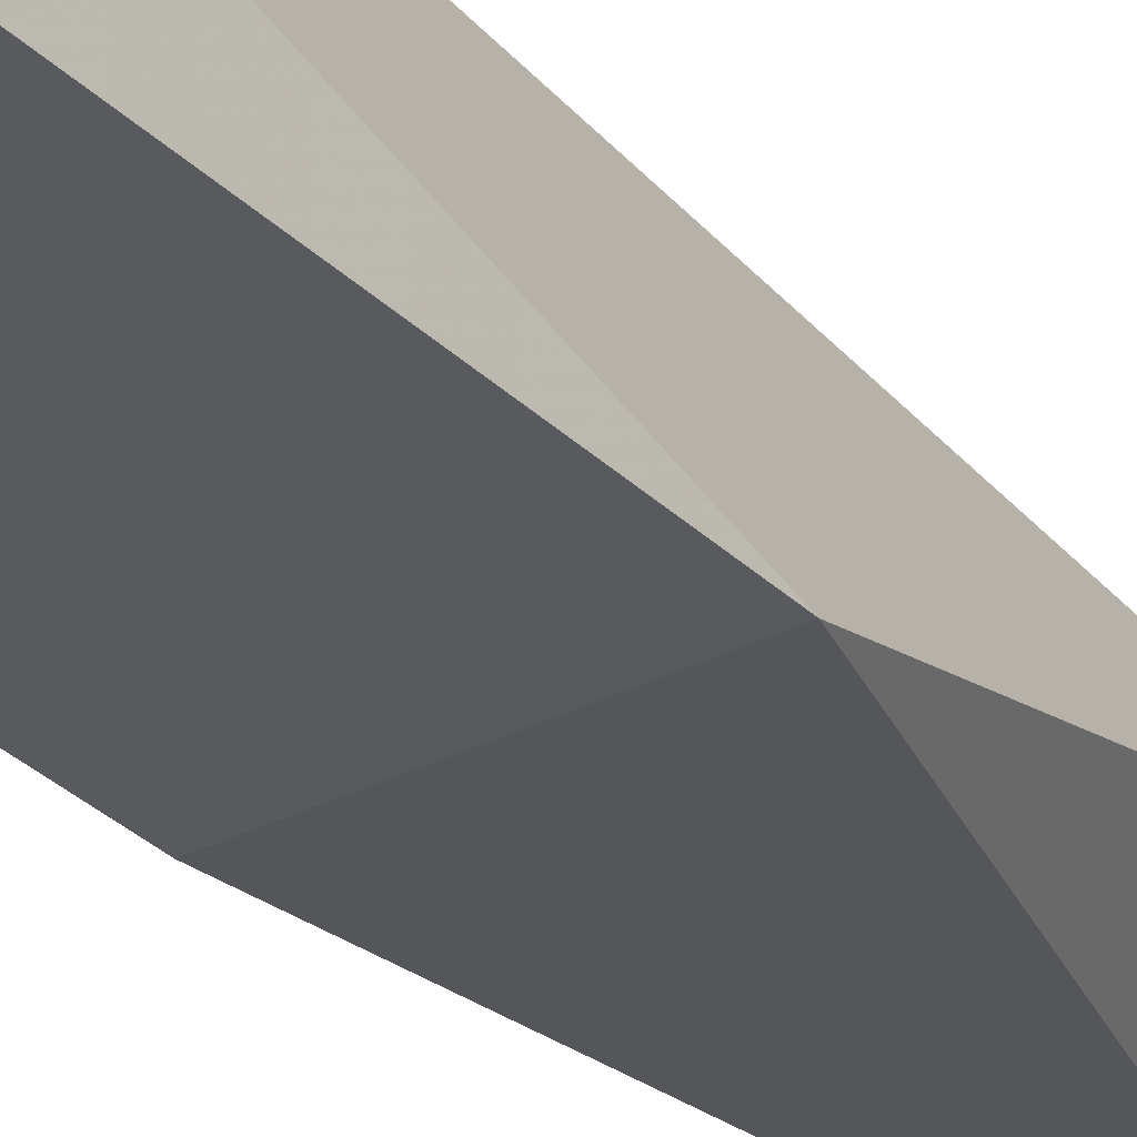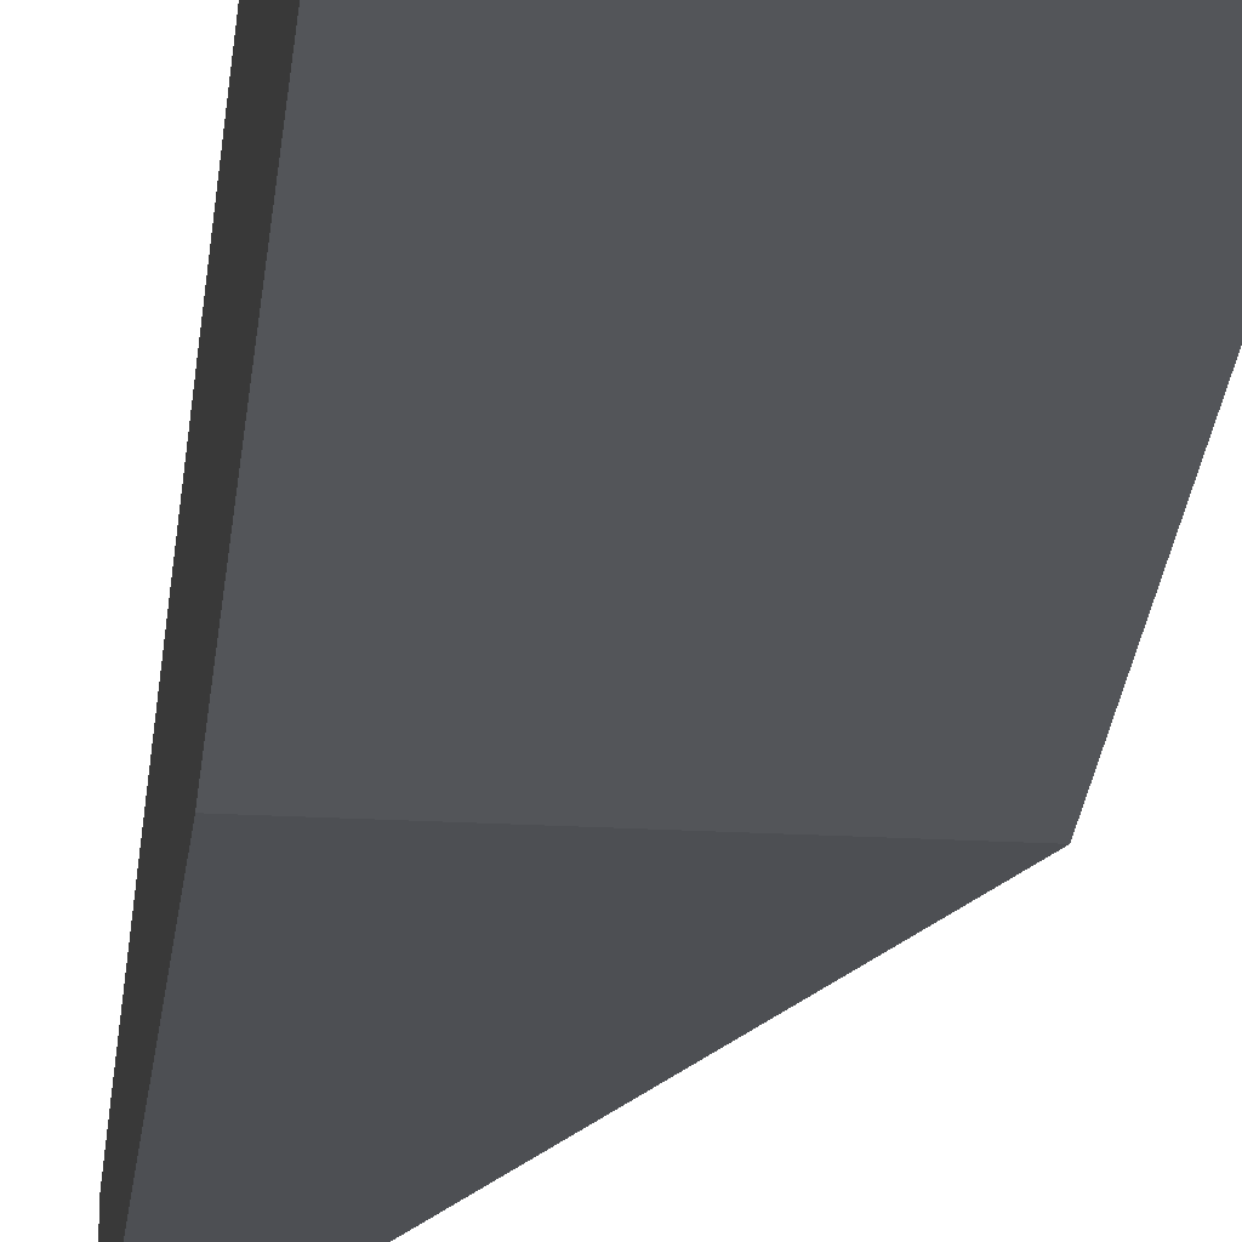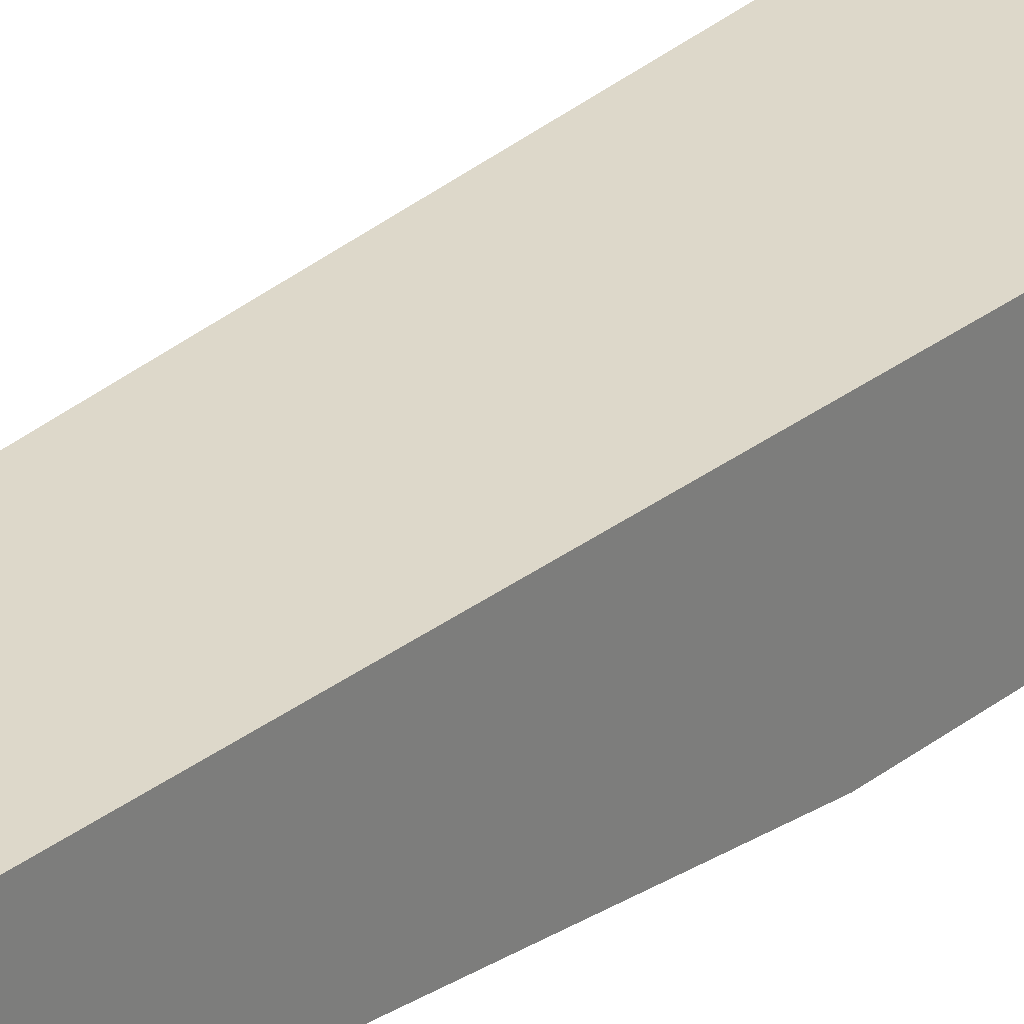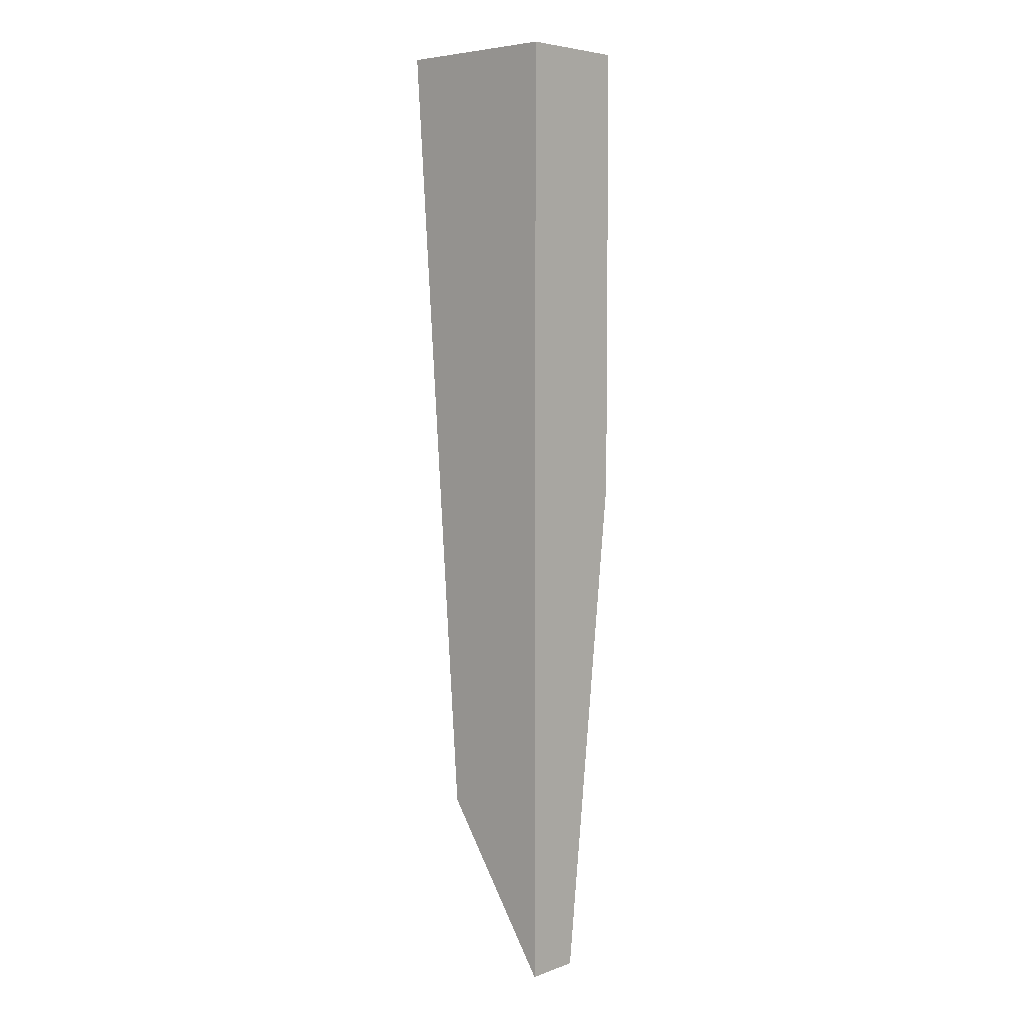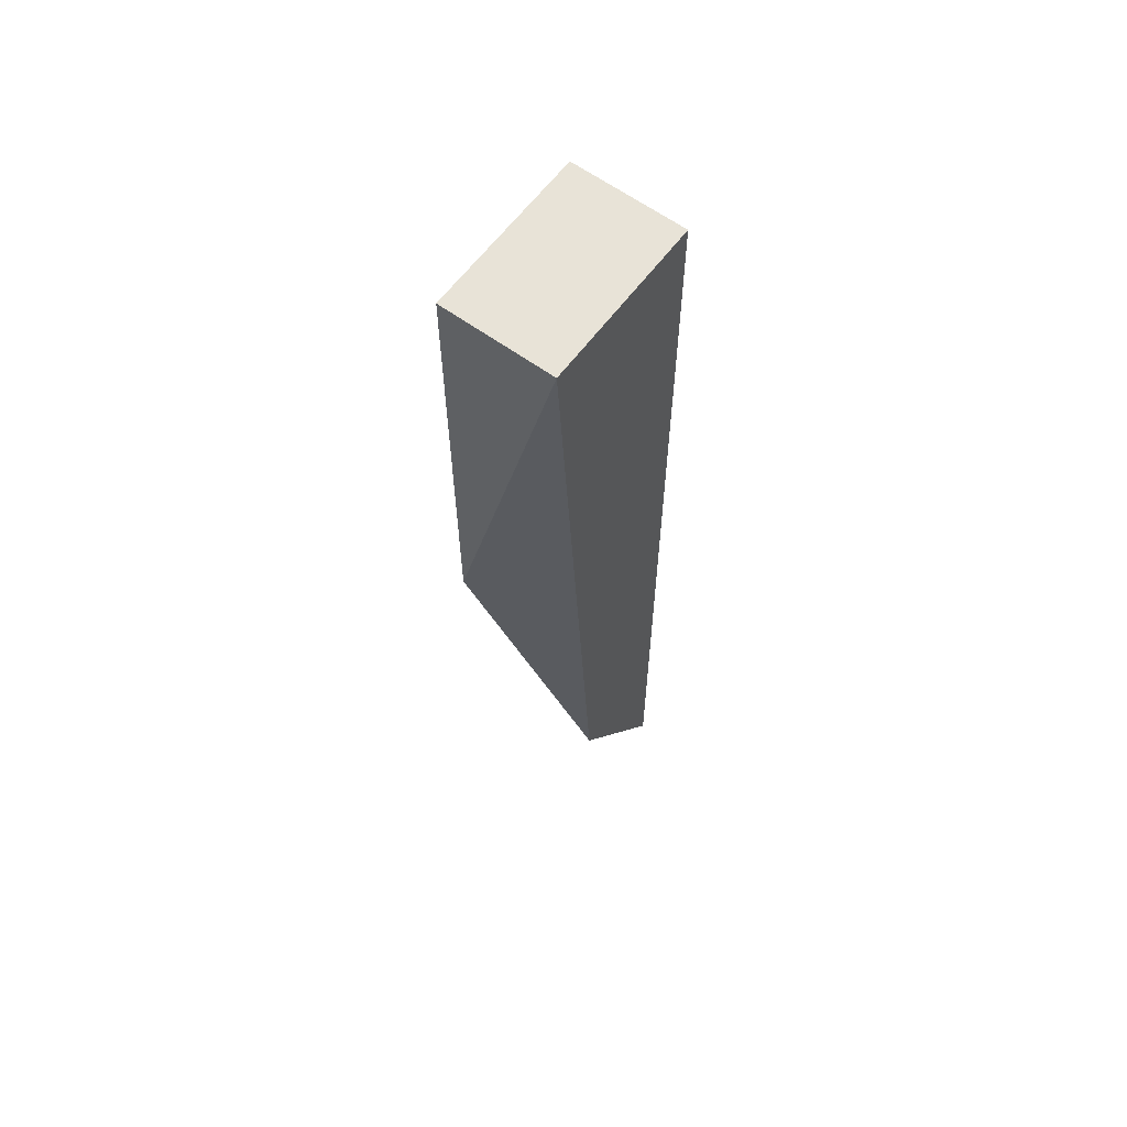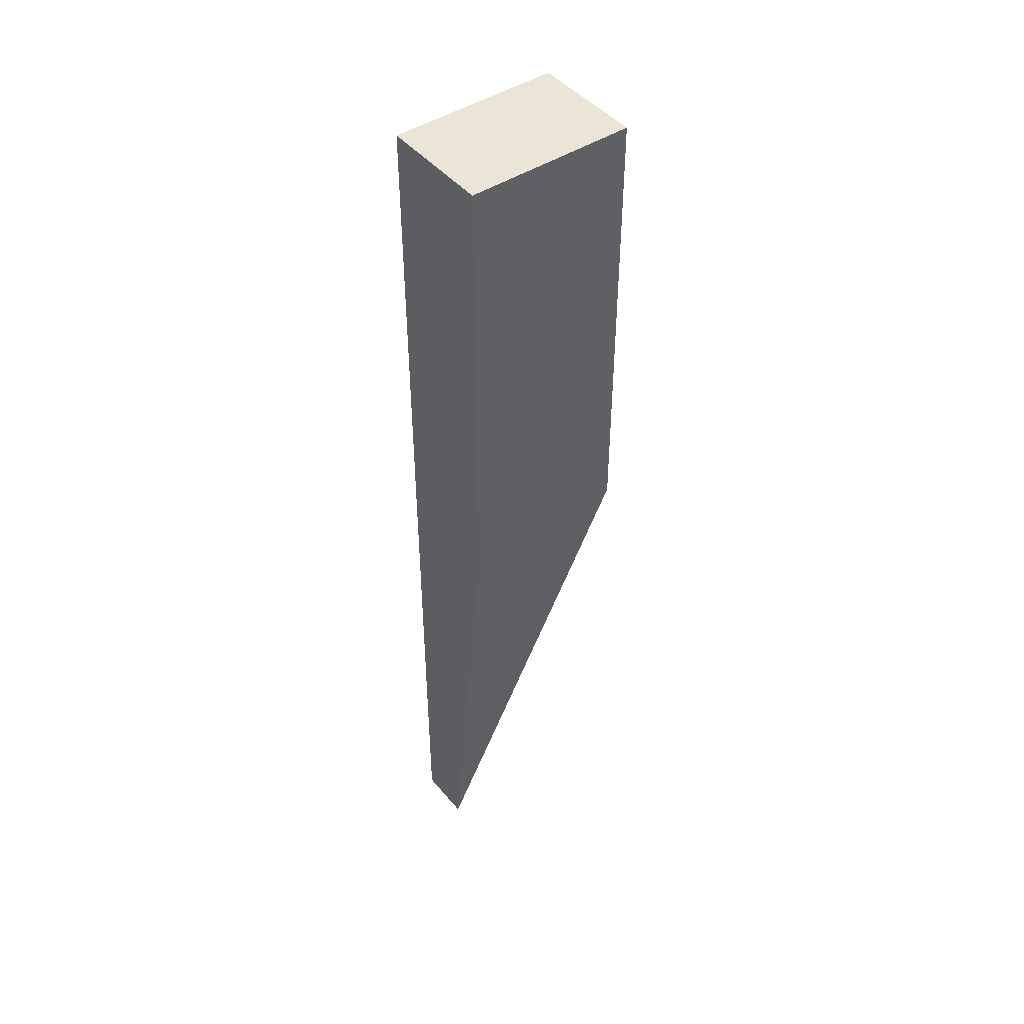
<metadata>
{"format":"obj","ext":"obj","renderer":"f3d","projection":"perspective","resolution":1024,"background":"white","views":[{"elev":-31.4,"azim":36.4,"up":"+Y"},{"elev":-24.2,"azim":-5.2,"up":"+Y"},{"elev":31.0,"azim":-137.4,"up":"+Y"},{"elev":5.5,"azim":-137.1,"up":"+Z"},{"elev":61.9,"azim":126.5,"up":"+Z"},{"elev":45.6,"azim":-37.1,"up":"+Z"}]}
</metadata>
<code>
v 0.05626 0.003364 0.01059
v 0.054 0.003364 0.007204
v 0.054 0.003364 0.02641
v 0.054 0.001104 0.01737
v 0.054 0.001104 0.02641
v 0.054 0.002234 0.007204
v 0.05739 0.003364 0.02641
v 0.05739 0.001104 0.01737
v 0.05739 0.001104 0.02641
f 8 5 4
f 9 7 3
f 3 6 5
f 9 3 5
f 3 7 1
f 7 9 8
f 9 5 8
f 6 1 8
f 1 7 8
f 6 3 2
f 1 6 2
f 3 1 2
f 5 6 4
f 6 8 4

</code>
